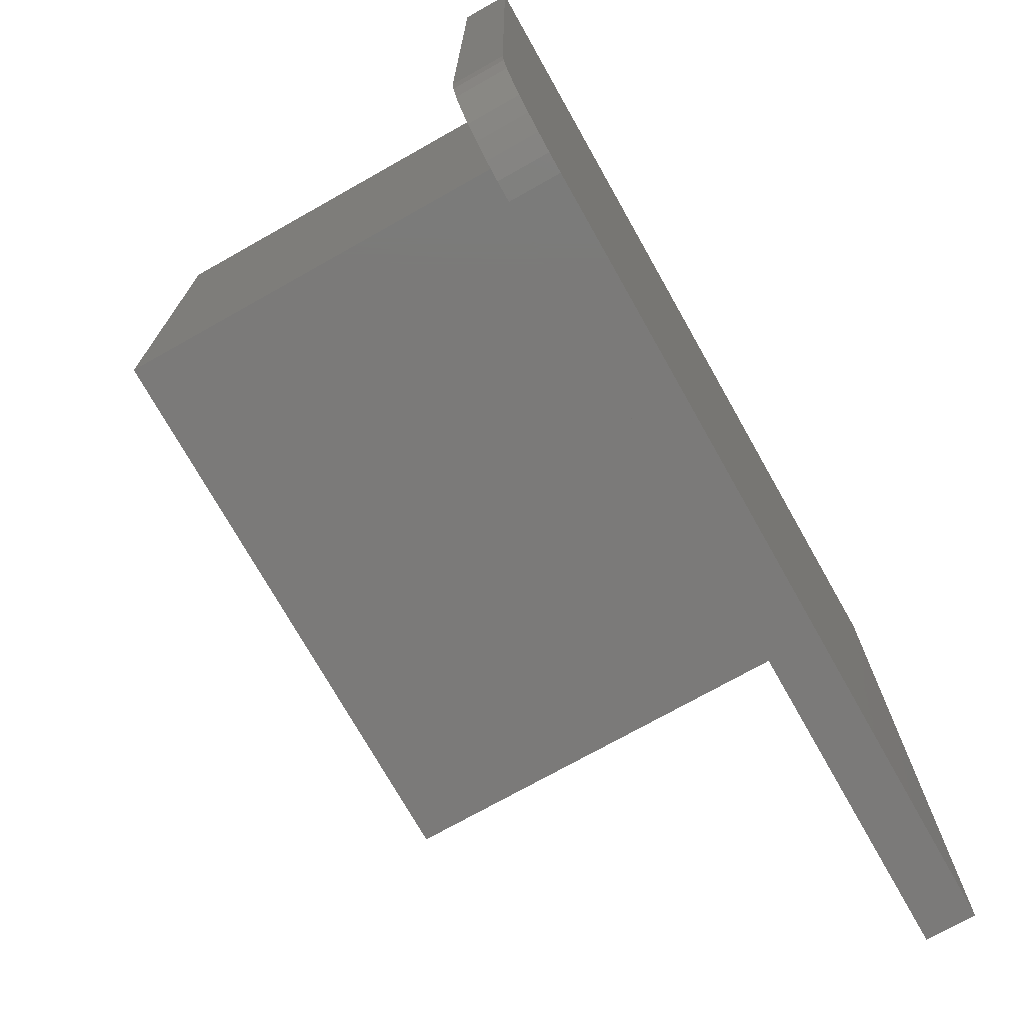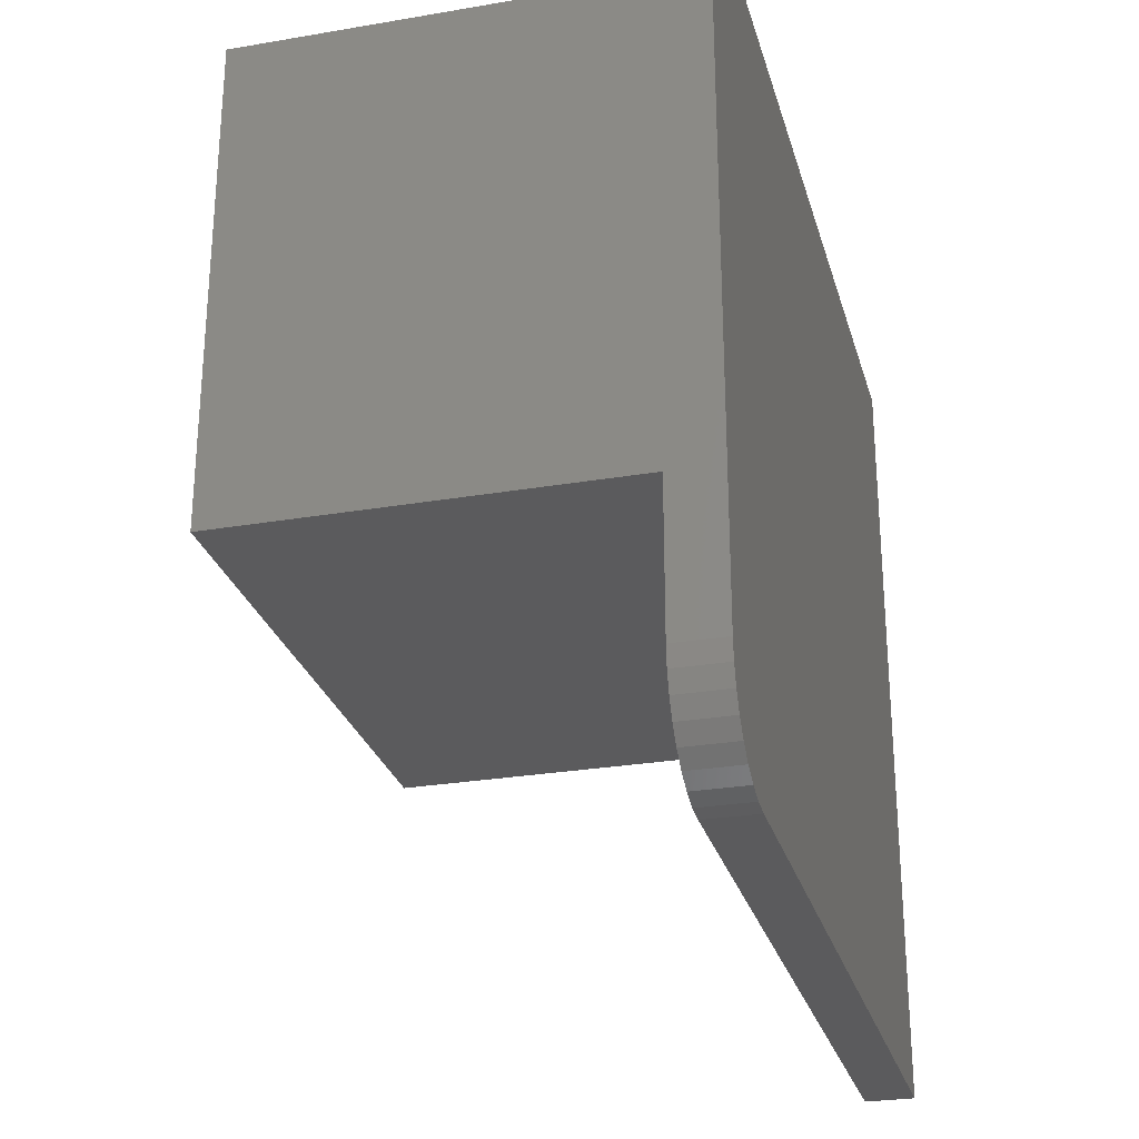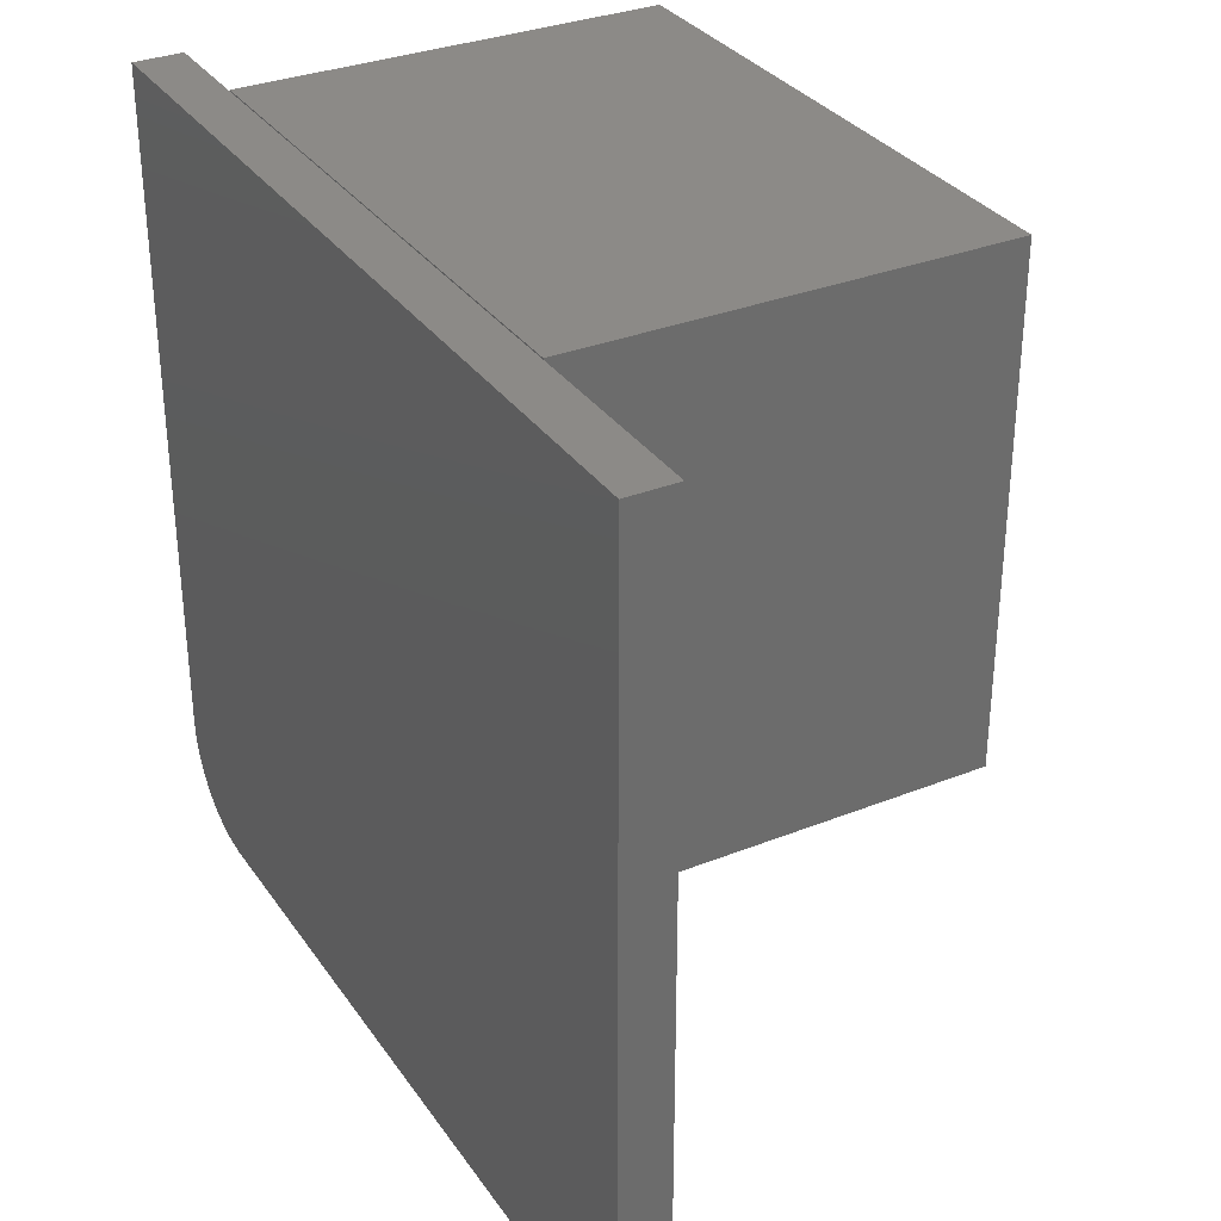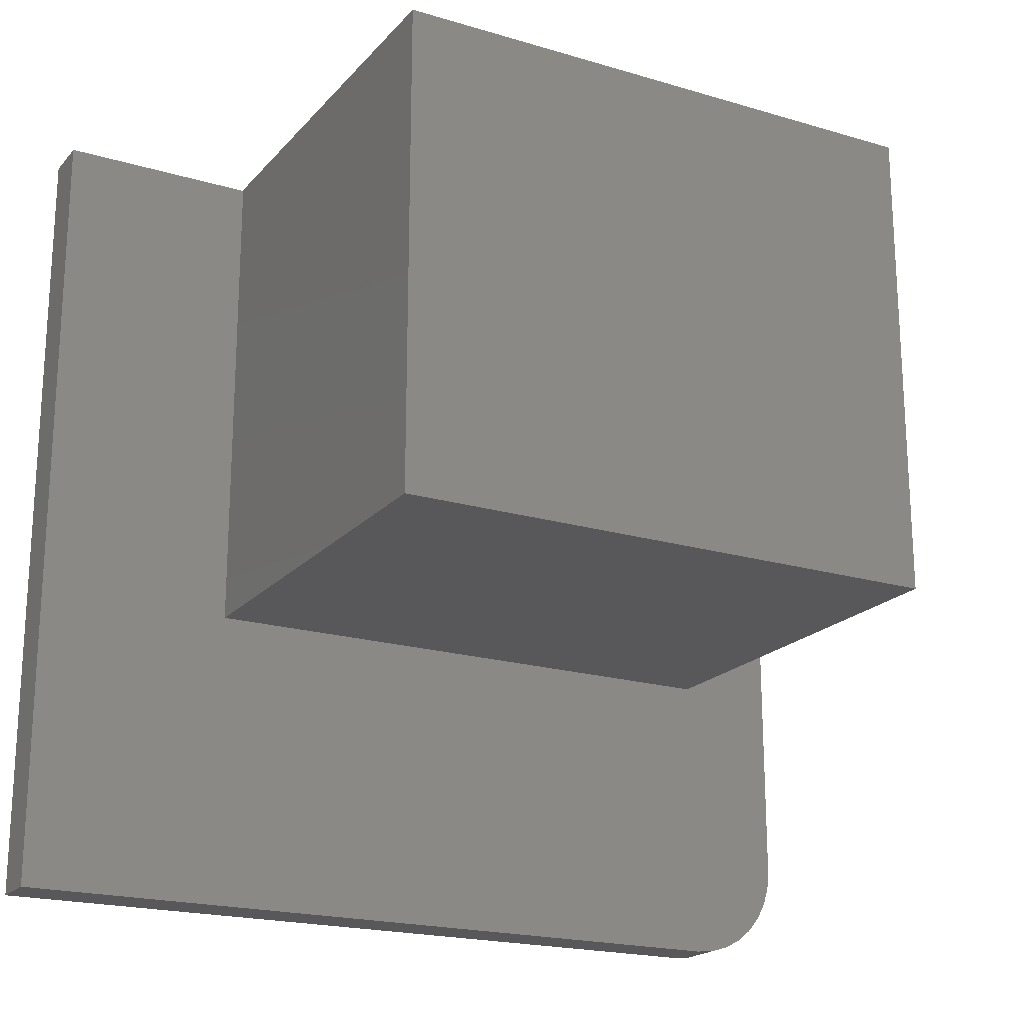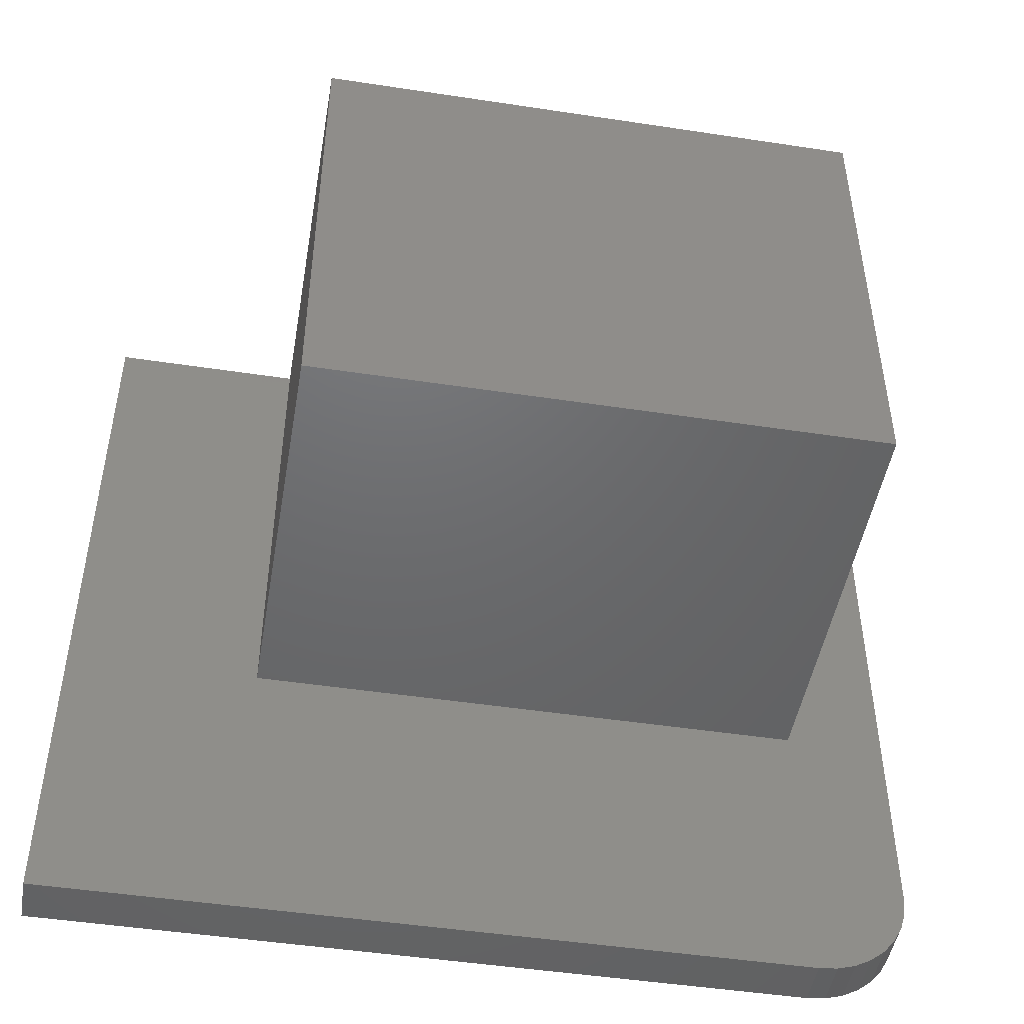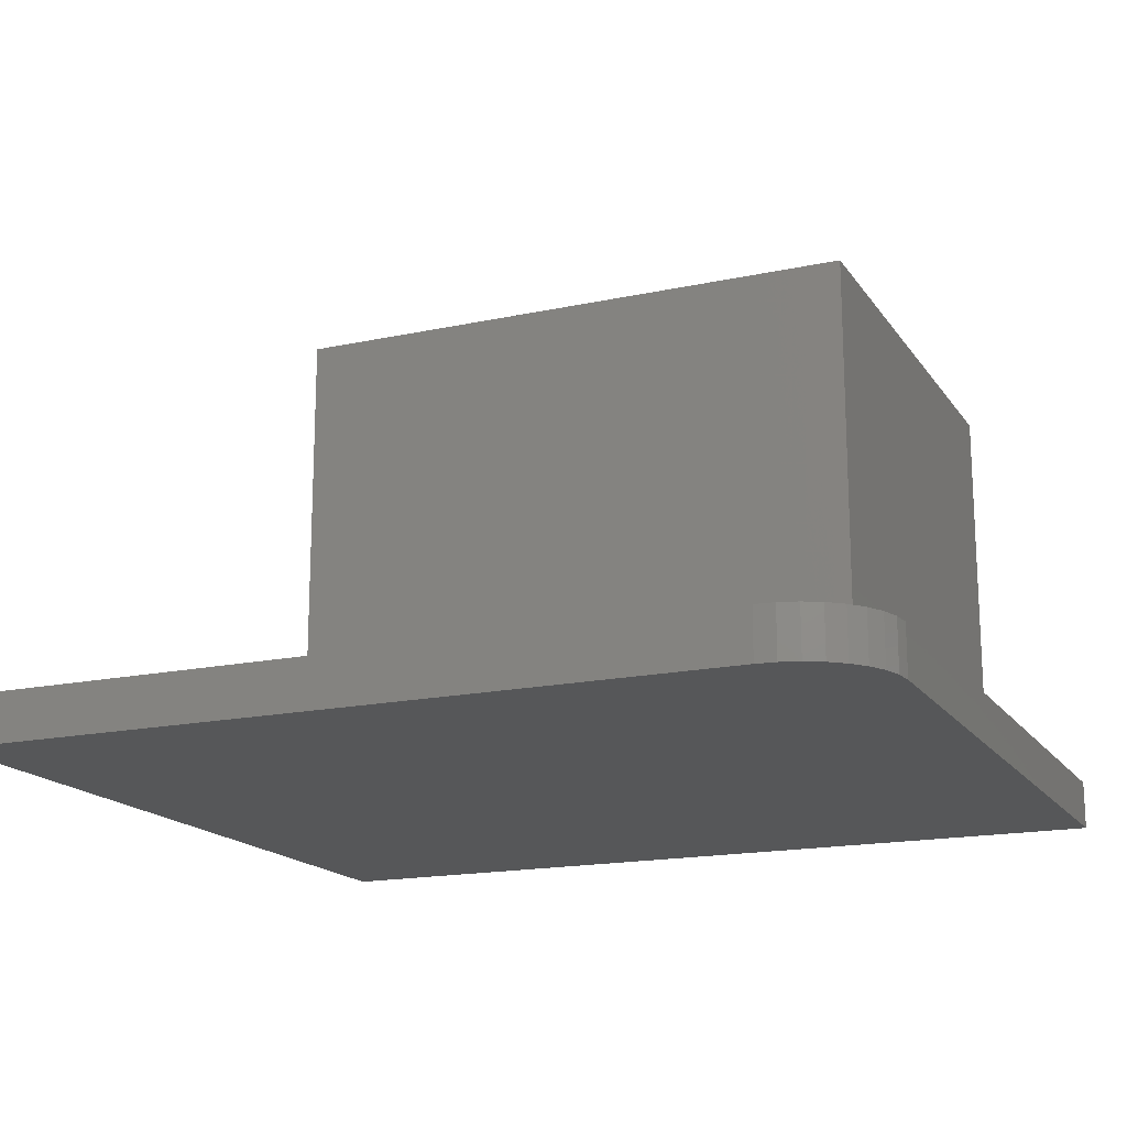
<metadata>
{"format":"stl","ext":"stl","renderer":"f3d","projection":"perspective","resolution":1024,"background":"white","views":[{"elev":-73.6,"azim":119.4,"up":"+Y"},{"elev":-27.2,"azim":104.8,"up":"+Y"},{"elev":32.3,"azim":-119.1,"up":"+Y"},{"elev":-20.0,"azim":-28.7,"up":"+Y"},{"elev":-47.9,"azim":-9.7,"up":"+Y"},{"elev":-17.0,"azim":23.4,"up":"+Z"}]}
</metadata>
<code>
# stl→obj: 34 verts, 64 faces
v -0.375 0.6336 0.07812
v -0.375 0.6355 0.07812
v 0.5312 0.6336 0.07812
v 0.5312 0.6355 0.07812
v 0.5391 -0.6328 0.07812
v 0.5695 -0.6298 0.07812
v -0.6875 -0.6328 0.07812
v 0.5312 -0.1562 0.07812
v -0.375 -0.1562 0.07812
v 0.5989 -0.6209 0.07812
v 0.6259 -0.6065 0.07812
v 0.6495 -0.587 0.07812
v 0.669 -0.5634 0.07812
v 0.6834 -0.5364 0.07812
v 0.6923 -0.507 0.07812
v 0.6953 -0.4766 0.07812
v 0.6953 0.6336 0.07812
v -0.6875 0.6336 0.07812
v 0.6953 0.6336 0
v -0.6875 0.6336 0
v -0.375 -0.1562 0.75
v -0.375 0.6355 0.75
v 0.5312 -0.1562 0.75
v 0.5312 0.6355 0.75
v -0.6875 -0.6328 0
v 0.5695 -0.6298 0
v 0.5391 -0.6328 0
v 0.6953 -0.4766 0
v 0.6923 -0.507 0
v 0.6834 -0.5364 0
v 0.669 -0.5634 0
v 0.6495 -0.587 0
v 0.6259 -0.6065 0
v 0.5989 -0.6209 0
f 1 2 3
f 3 2 4
f 5 6 7
f 8 9 7
f 8 7 6
f 8 6 10
f 8 10 11
f 8 11 12
f 8 12 13
f 8 13 14
f 8 14 15
f 8 15 16
f 8 16 17
f 8 17 3
f 7 9 18
f 18 9 1
f 19 20 18
f 19 18 1
f 19 1 3
f 19 3 17
f 9 21 1
f 1 21 22
f 1 22 2
f 23 8 24
f 24 8 3
f 24 3 4
f 21 9 23
f 23 9 8
f 21 23 22
f 22 23 24
f 24 4 22
f 22 4 2
f 25 26 27
f 28 29 30
f 28 30 31
f 28 31 32
f 28 32 33
f 28 33 34
f 28 34 26
f 28 26 25
f 28 25 20
f 28 20 19
f 16 28 17
f 17 28 19
f 7 25 5
f 5 25 27
f 28 16 29
f 29 16 15
f 29 15 30
f 30 15 14
f 30 14 31
f 31 14 13
f 31 13 32
f 32 13 12
f 32 12 33
f 33 12 11
f 33 11 34
f 34 11 10
f 34 10 26
f 26 10 6
f 26 6 27
f 27 6 5
f 18 20 7
f 7 20 25

</code>
